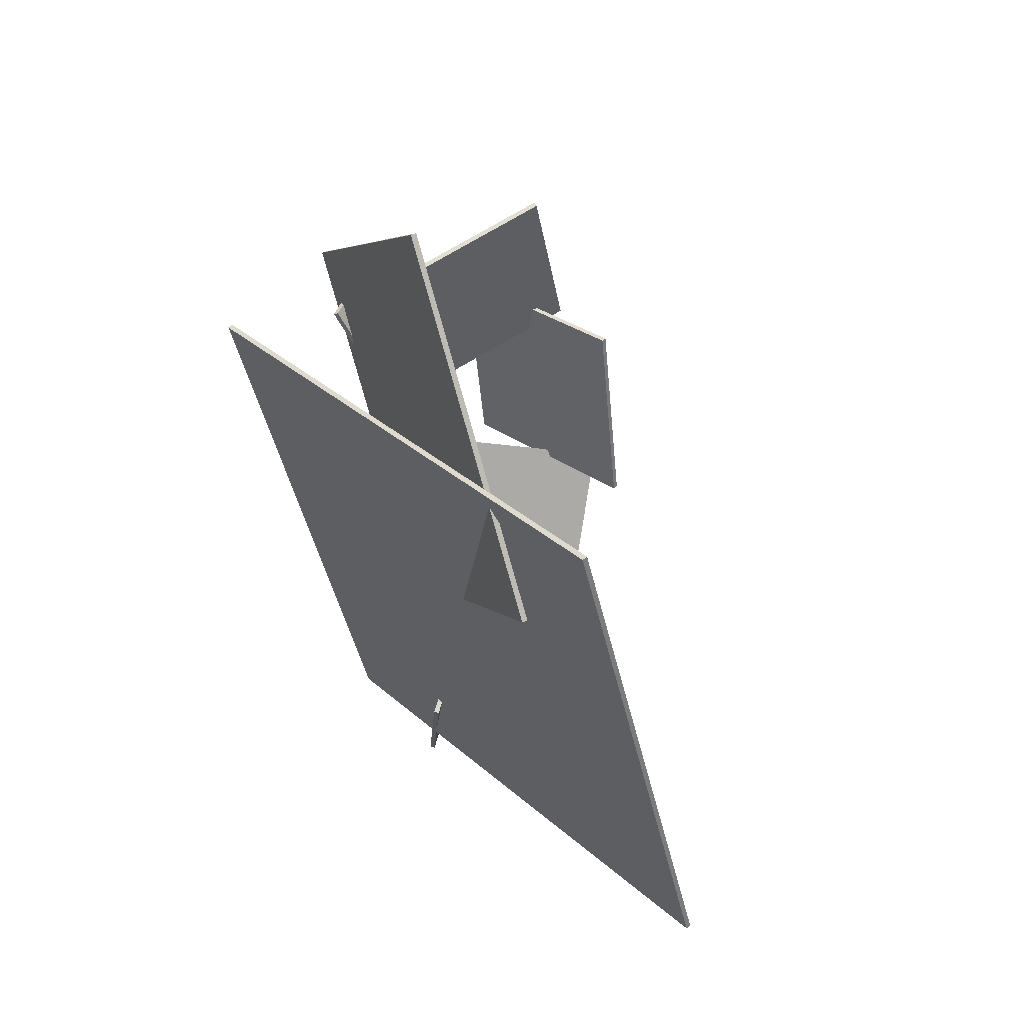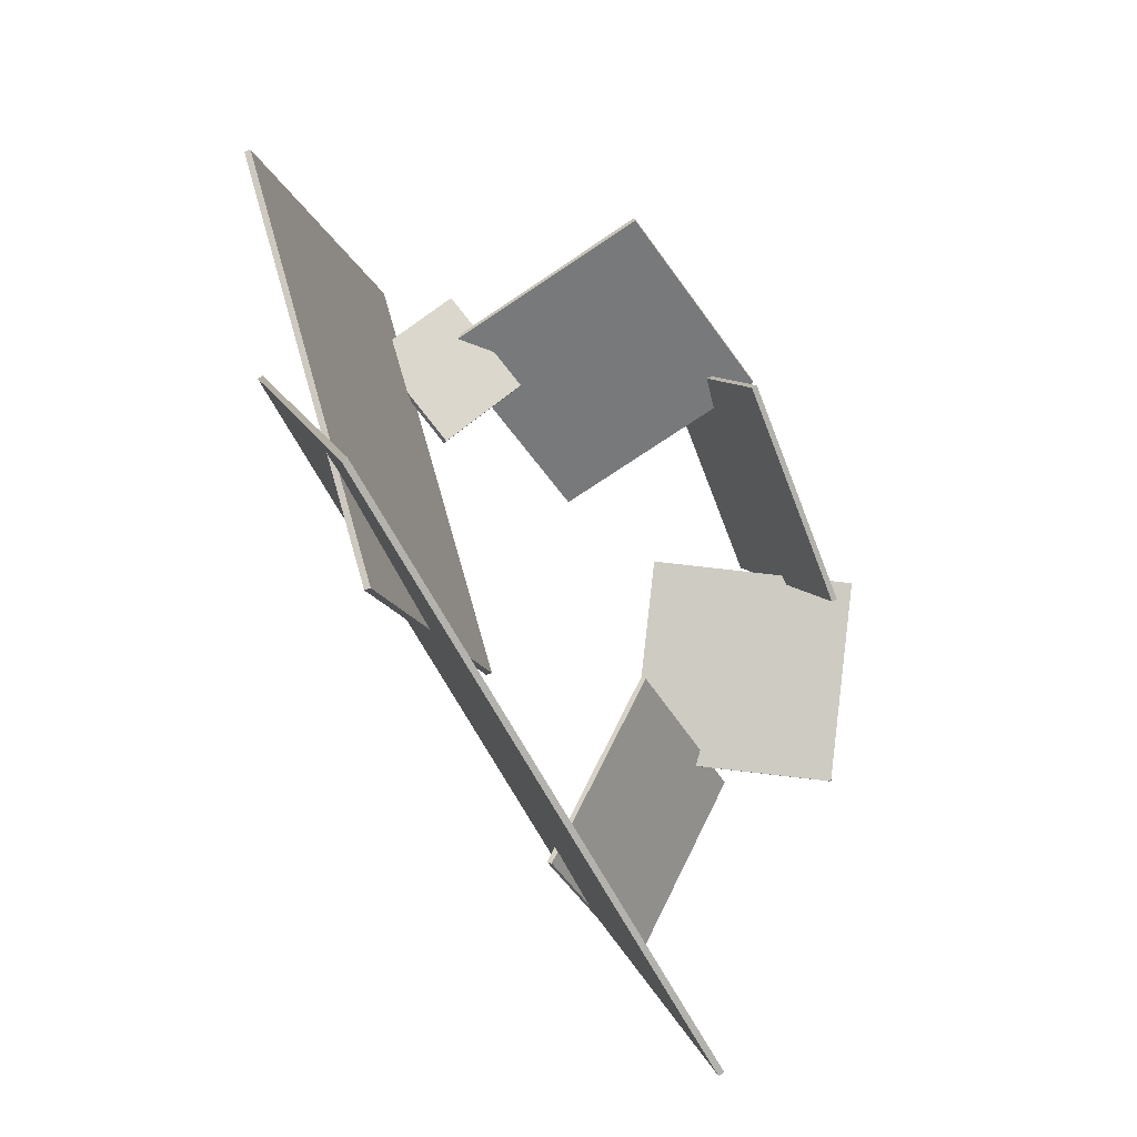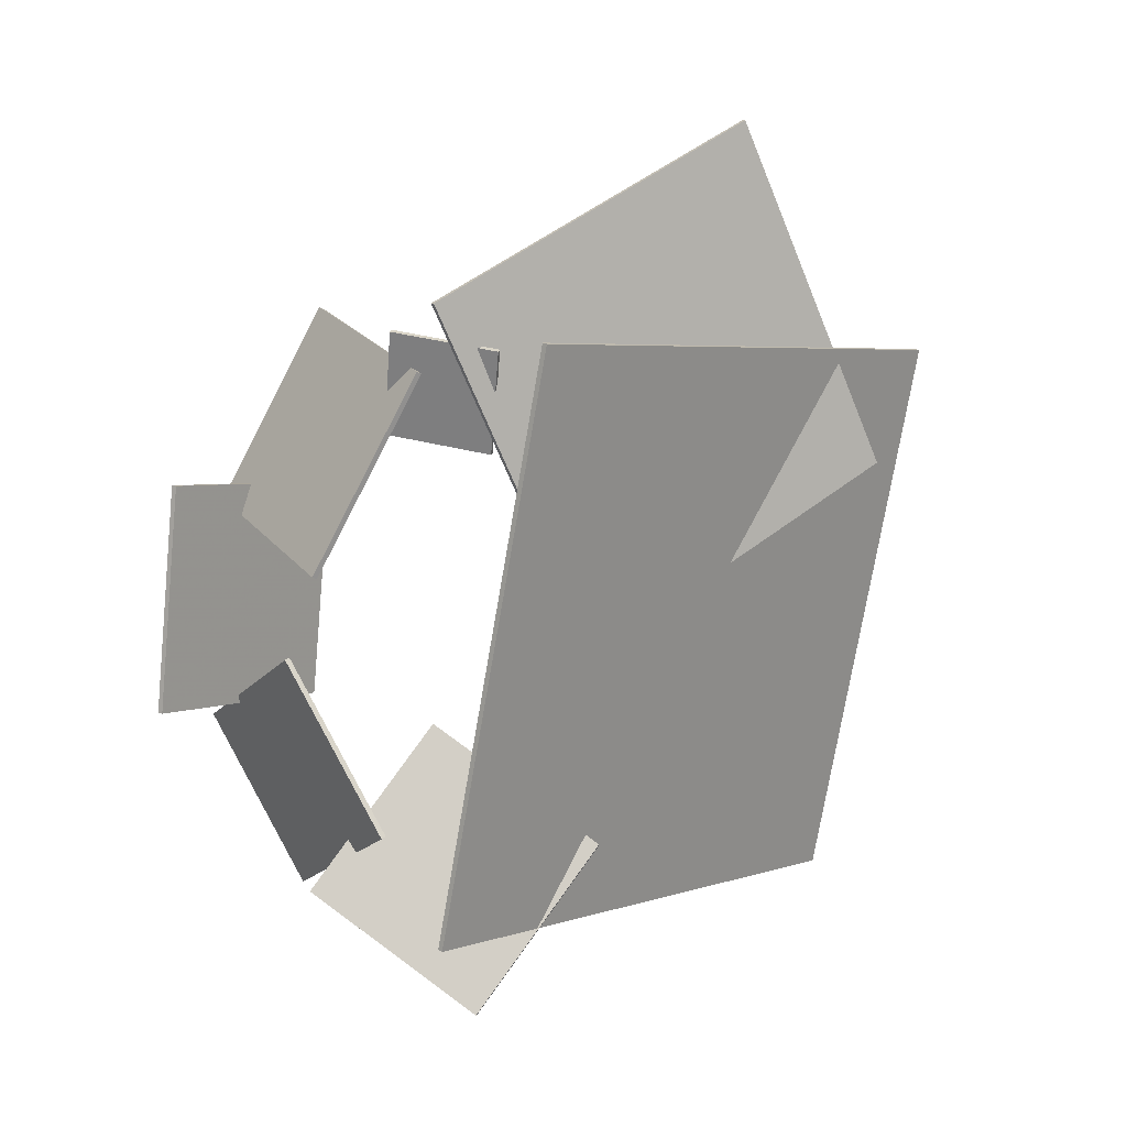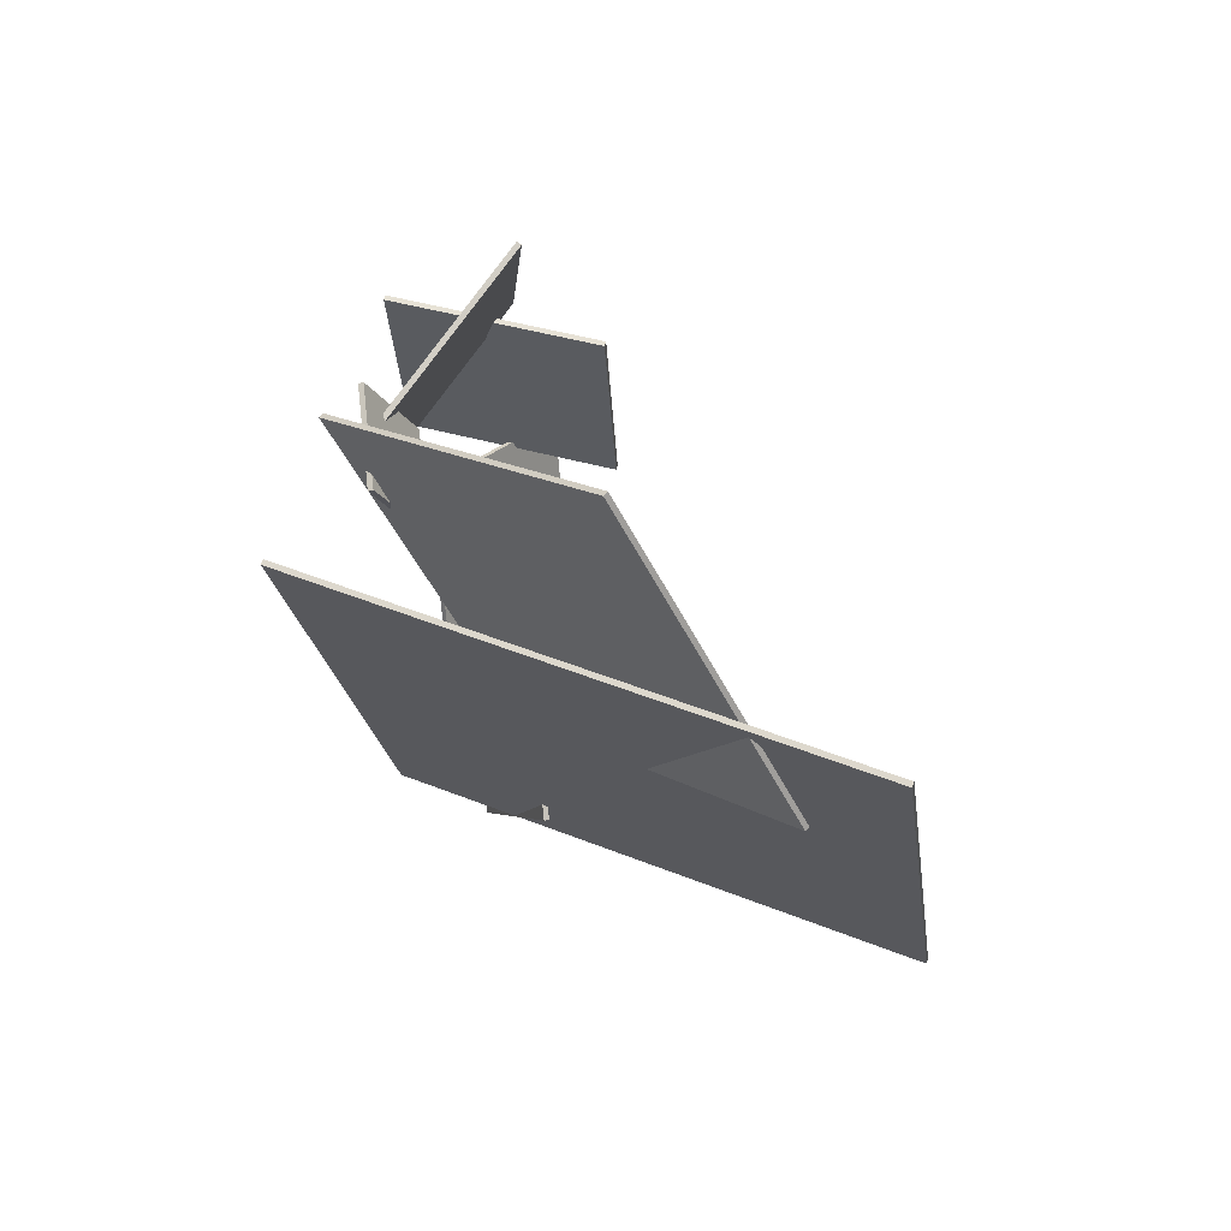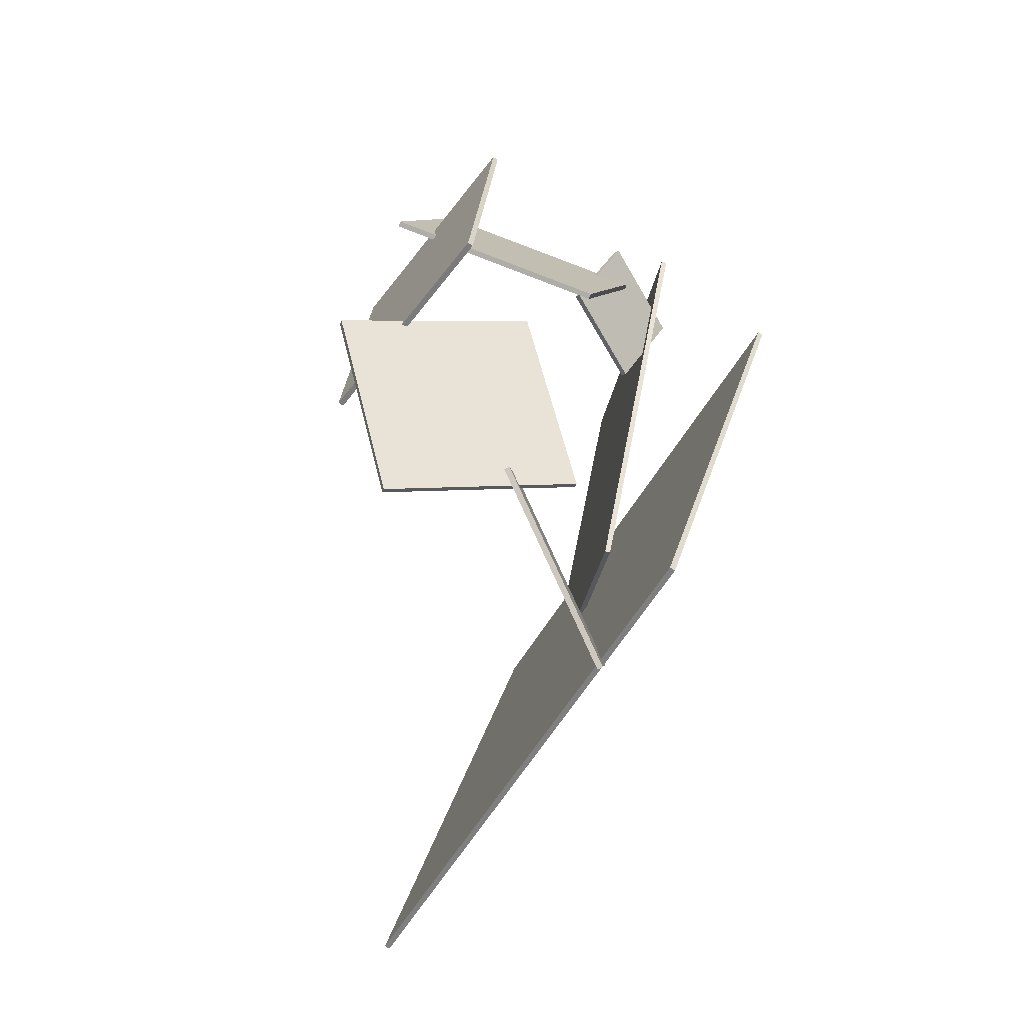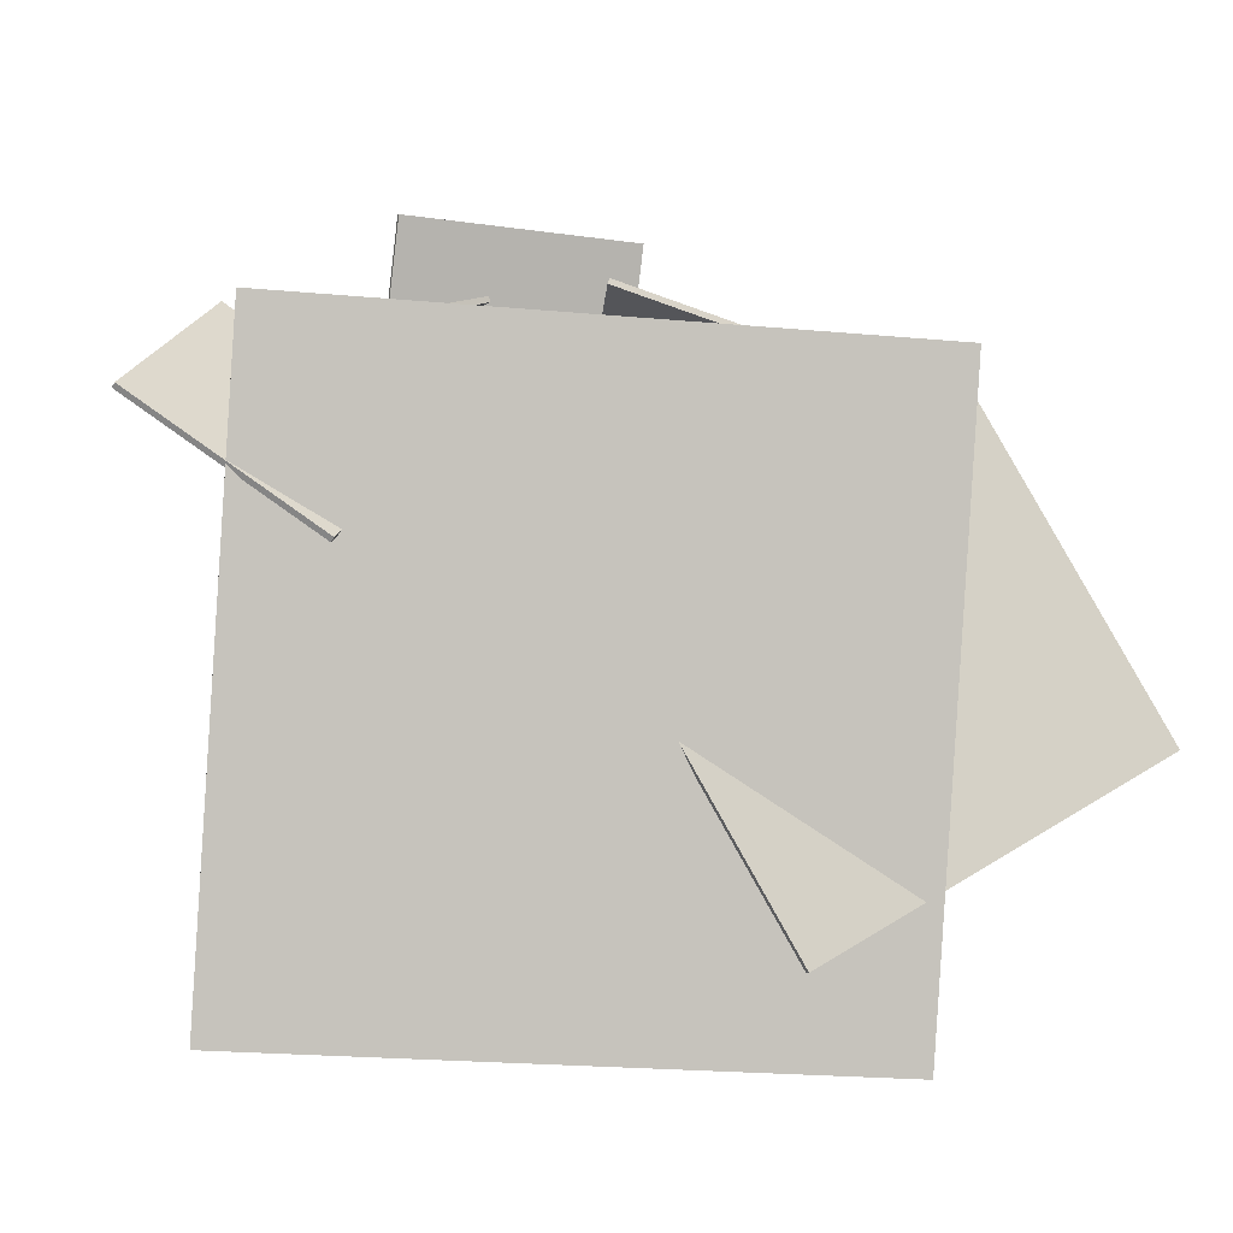
<metadata>
{"format":"obj","ext":"obj","renderer":"f3d","projection":"perspective","resolution":1024,"background":"white","views":[{"elev":35.3,"azim":-26.4,"up":"+Z"},{"elev":-74.7,"azim":14.7,"up":"+Y"},{"elev":2.0,"azim":-124.3,"up":"+Z"},{"elev":55.5,"azim":-53.4,"up":"+Z"},{"elev":-56.5,"azim":164.1,"up":"+Z"},{"elev":-12.0,"azim":-113.3,"up":"+Y"}]}
</metadata>
<code>
v -3.925 -25.95 57.11
v 9.681 96.66 -12.79
v 11.67 96.55 -12.6
v -1.938 -26.06 57.3
v -11.81 44.82 179.7
v 1.8 167.4 109.8
v 3.787 167.3 110
v -9.819 44.71 179.9
v 61.06 -47.64 -104.8
v 6.035 -54.19 101.6
v 4.158 -54.65 101
v 59.18 -48.1 -105.3
v 11.75 160.1 -111.3
v -43.28 153.6 95
v -45.16 153.1 94.48
v 9.87 159.7 -111.9
v 13.98 136.2 60.04
v -2.036 143.5 94.9
v -3.172 144.9 94.08
v 12.85 137.6 59.22
v 41.85 162.5 67.33
v 25.83 169.8 102.2
v 24.69 171.3 101.4
v 40.71 164 66.5
v 121.2 187.2 43.43
v 94.92 160.4 114.4
v 95.07 158.5 113.8
v 121.3 185.3 42.77
v 45.55 190.4 16.67
v 19.3 163.6 87.67
v 19.45 161.8 87.02
v 45.7 188.5 16.02
v 130.8 145.6 -31.63
v 121.7 143.9 50.19
v 119.8 143.2 49.97
v 128.9 144.9 -31.85
v 102.2 222.8 -33.27
v 93.06 221.1 48.55
v 91.19 220.4 48.33
v 100.3 222.1 -33.5
v 113.2 158.3 -101.9
v 138.3 183.3 -38.7
v 138.4 181.5 -38.01
v 113.3 156.5 -101.2
v 45.35 163.1 -76.95
v 70.41 188.1 -13.71
v 70.53 186.3 -13.02
v 45.47 161.3 -76.26
v 73.85 176.6 -98.33
v 57.68 134.2 -38.55
v 59.22 133 -38.98
v 75.39 175.4 -98.76
v 28.92 134 -140.7
v 12.75 91.62 -80.9
v 14.29 90.42 -81.33
v 30.46 132.8 -141.1
f 1 2 3
f 1 3 4
f 5 8 7
f 5 7 6
f 1 5 6
f 1 6 2
f 2 6 7
f 2 7 3
f 3 7 8
f 3 8 4
f 5 1 4
f 5 4 8
f 9 10 11
f 9 11 12
f 13 16 15
f 13 15 14
f 9 13 14
f 9 14 10
f 10 14 15
f 10 15 11
f 11 15 16
f 11 16 12
f 13 9 12
f 13 12 16
f 17 18 19
f 17 19 20
f 21 24 23
f 21 23 22
f 17 21 22
f 17 22 18
f 18 22 23
f 18 23 19
f 19 23 24
f 19 24 20
f 21 17 20
f 21 20 24
f 25 26 27
f 25 27 28
f 29 32 31
f 29 31 30
f 25 29 30
f 25 30 26
f 26 30 31
f 26 31 27
f 27 31 32
f 27 32 28
f 29 25 28
f 29 28 32
f 33 34 35
f 33 35 36
f 37 40 39
f 37 39 38
f 33 37 38
f 33 38 34
f 34 38 39
f 34 39 35
f 35 39 40
f 35 40 36
f 37 33 36
f 37 36 40
f 41 42 43
f 41 43 44
f 45 48 47
f 45 47 46
f 41 45 46
f 41 46 42
f 42 46 47
f 42 47 43
f 43 47 48
f 43 48 44
f 45 41 44
f 45 44 48
f 49 50 51
f 49 51 52
f 53 56 55
f 53 55 54
f 49 53 54
f 49 54 50
f 50 54 55
f 50 55 51
f 51 55 56
f 51 56 52
f 53 49 52
f 53 52 56

</code>
